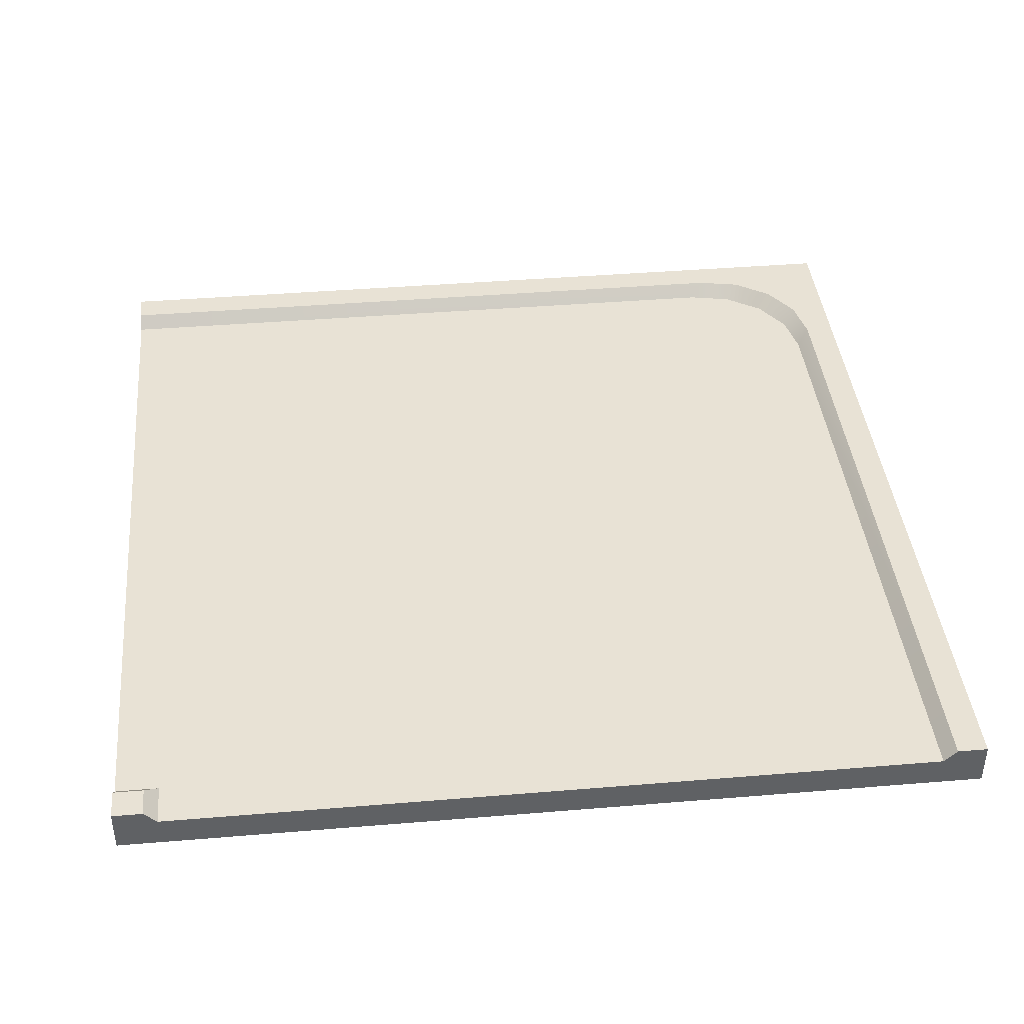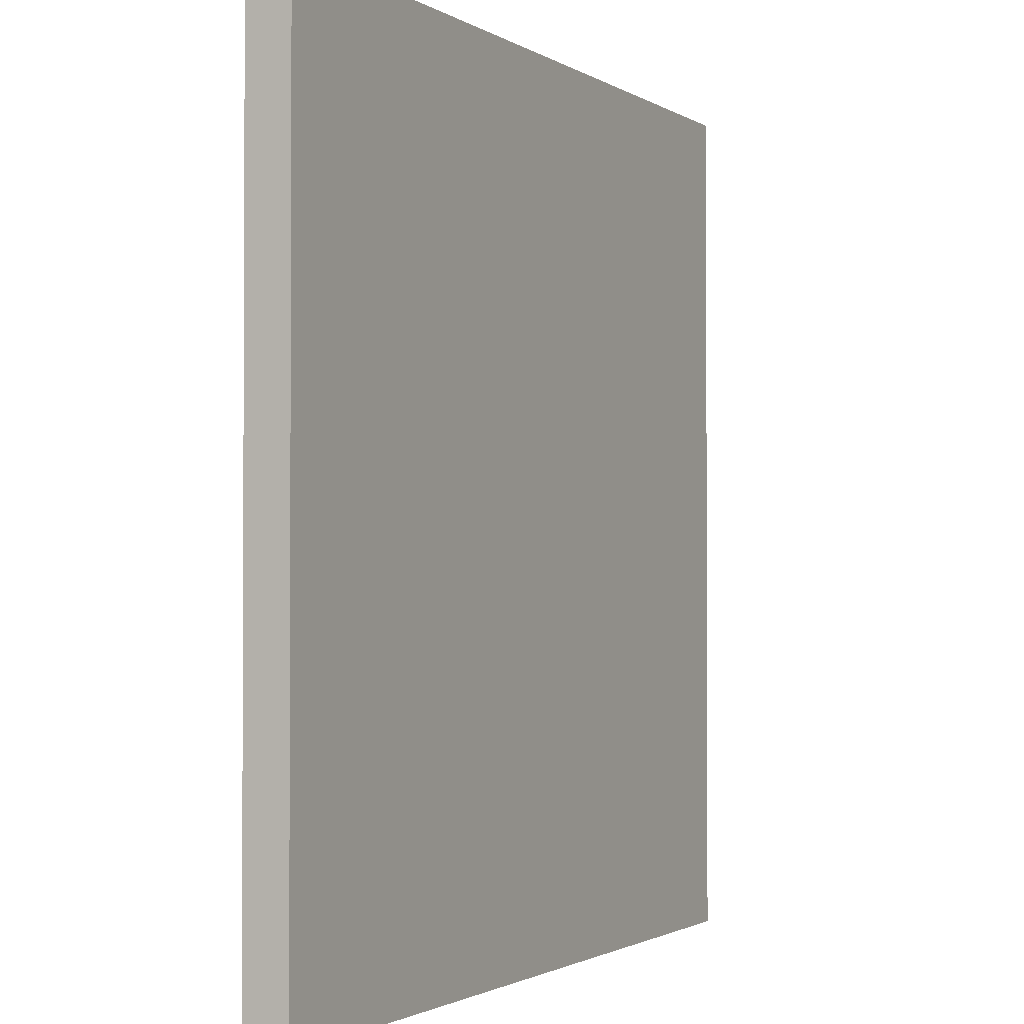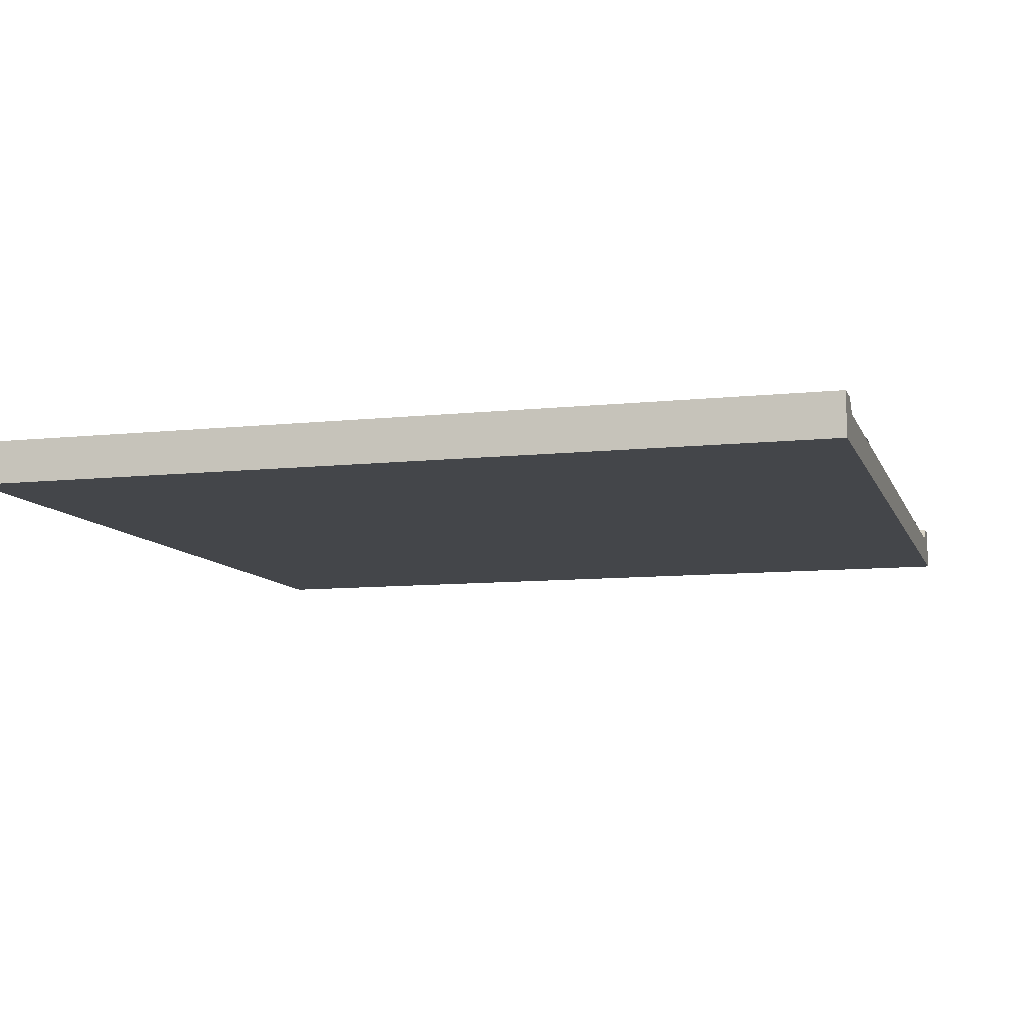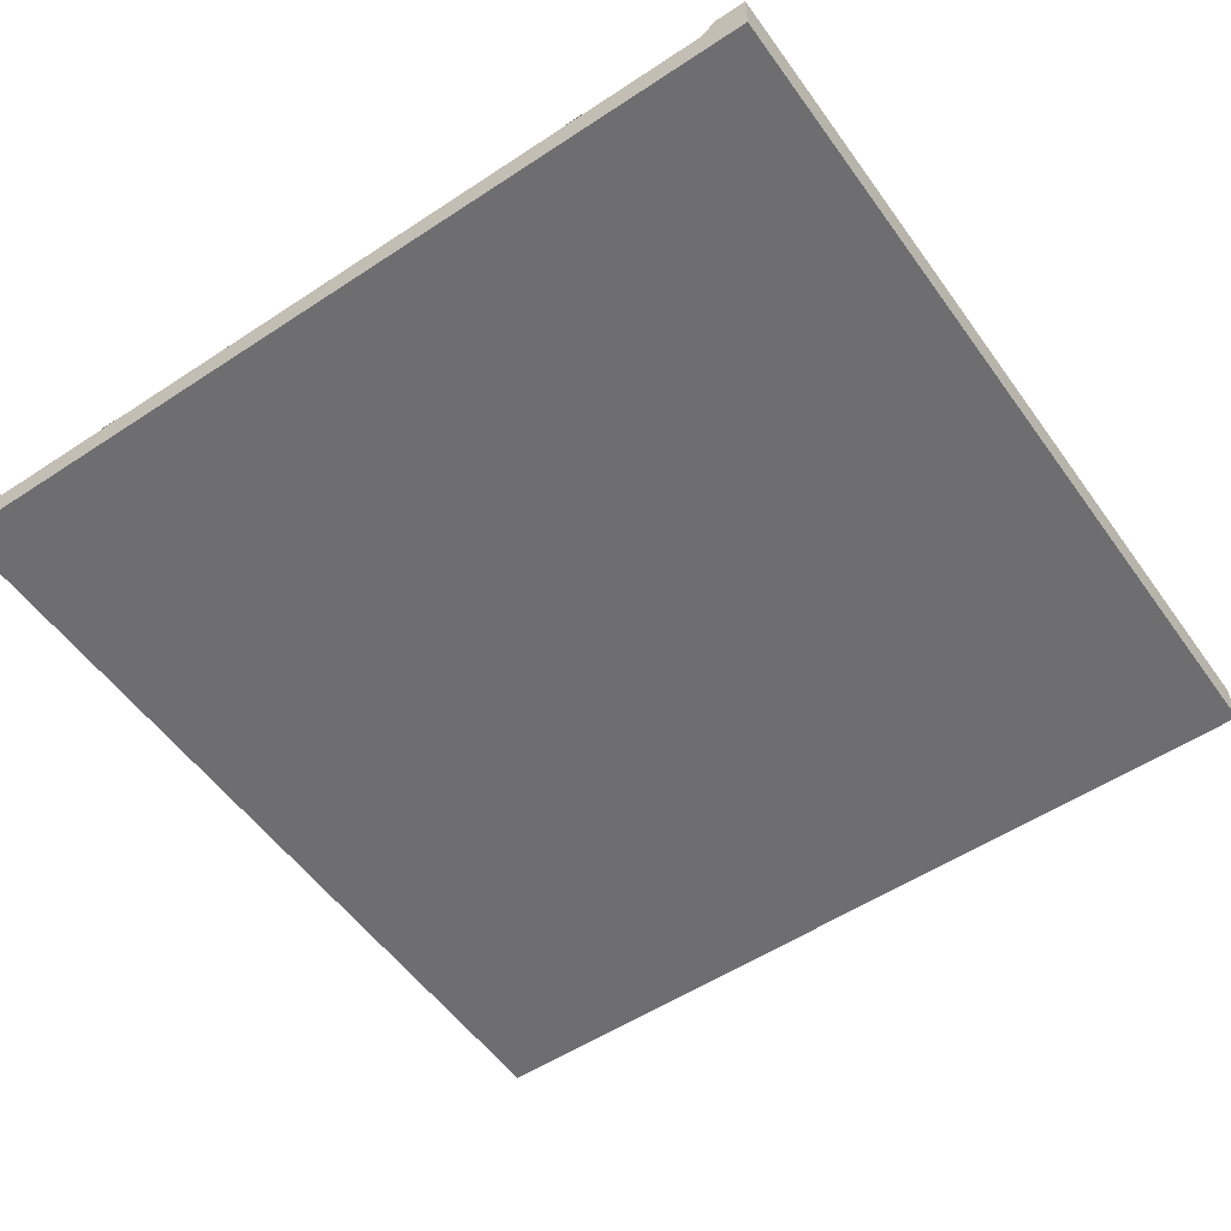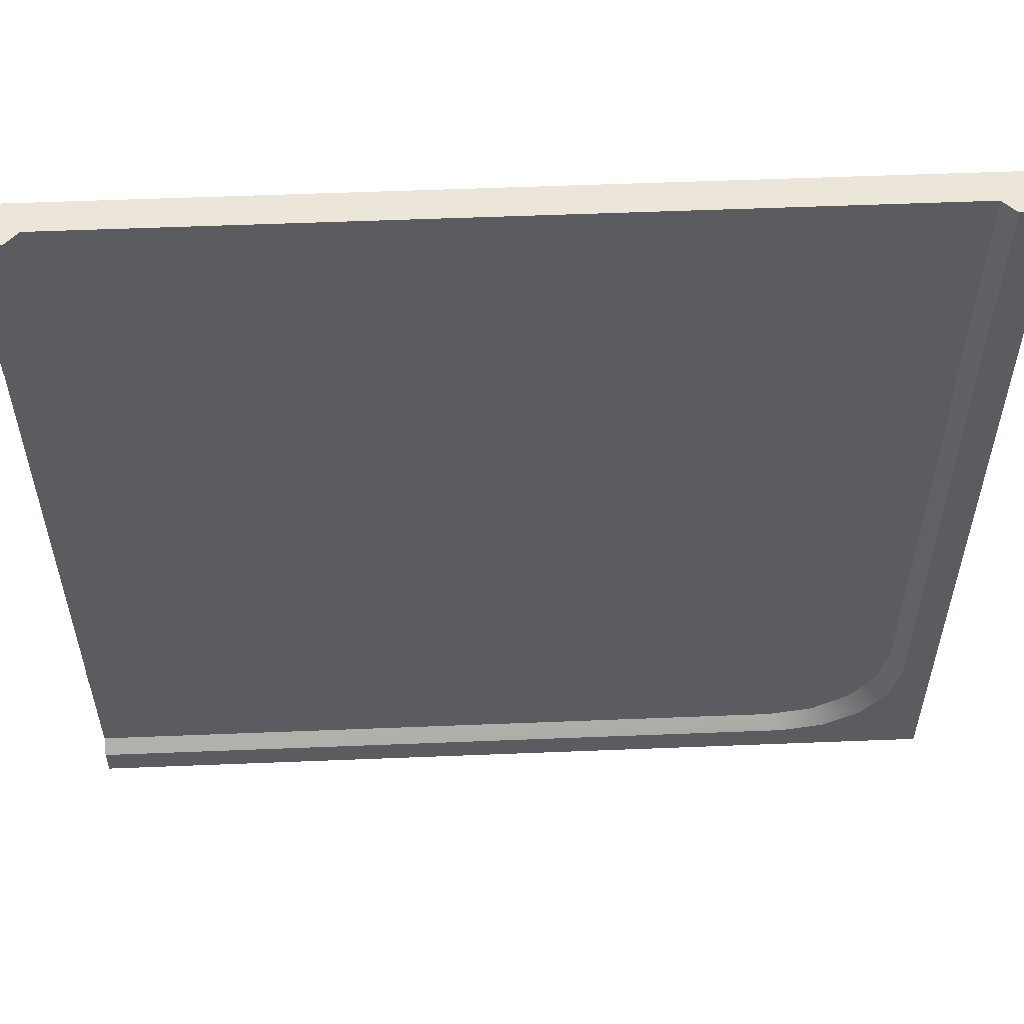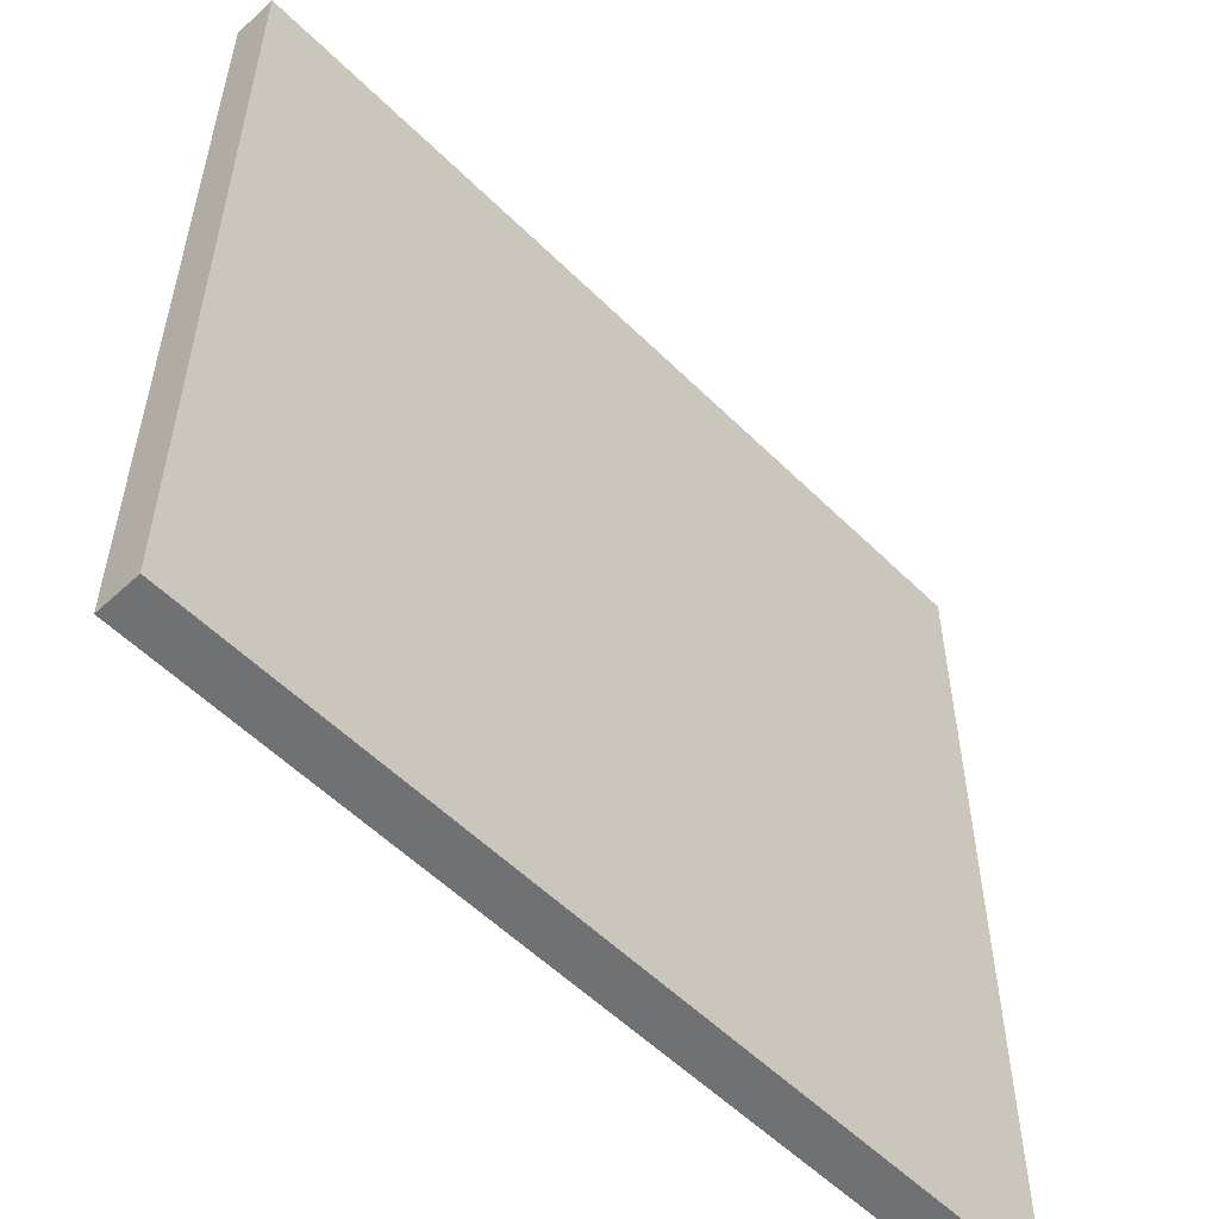
<metadata>
{"format":"obj","ext":"obj","renderer":"f3d","projection":"perspective","resolution":1024,"background":"white","views":[{"elev":40.8,"azim":84.2,"up":"+Y"},{"elev":-1.6,"azim":-63.6,"up":"+Z"},{"elev":-9.4,"azim":-74.1,"up":"+Y"},{"elev":-54.4,"azim":125.0,"up":"+Y"},{"elev":56.0,"azim":177.6,"up":"+Z"},{"elev":-55.3,"azim":-46.0,"up":"+Z"}]}
</metadata>
<code>
o road_corner_Cube.948
v -1 0 1
v -1 0.07 1
v -1 0 -1
v -1 0.07 -1
v 1 0 1
v 1 0.07 1
v 1 0 -1
v 1 0.07 -1
v 0.9 0 -1
v -0.9 0 -1
v -0.9 0.07 -1
v 0.9 0.07 -1
v -0.9 0 1
v 0.9 0 1
v 0.9 0.07 1
v -0.9 0.07 1
v -1 0 -0.9
v -1 0 0.9
v -1 0.07 0.9
v -1 0.07 -0.9
v 1 0 0.9
v 1 0 -0.9
v 1 0.07 -0.9
v 1 0.07 0.9
v 0.9 0.07 -0.9
v 0.9 0.07 0.9
v -0.9 0.07 0.9
v -0.9 0 -0.9
v -0.9 0 0.9
v 0.9 0 -0.9
v 0.9 0 0.9
v -1 0.1 -1
v 1 0.1 -1
v 1 0.1 1
v -1 0.1 1
v 0.9 0.1 -1
v 0.93 0.1 1
v -0.93 0.1 1
v -1 0.1 0.9
v -1 0.1 -0.9
v 1 0.1 -0.93
v 1 0.1 0.93
v 0.9 0.1 -0.93
v 0.93 0.1 0.93
v -0.93 0.1 0.9
v -0.6327 0.07 -0.9
v -0.9 0.07 -0.6327
v -0.735 0.07 -0.8797
v -0.8217 0.07 -0.8217
v -0.8797 0.07 -0.735
v -0.93 0.1 -0.6627
v -0.6627 0.1 -0.93
v -0.9 0.1 -1
v -0.9097 0.1 -0.765
v -0.8517 0.1 -0.8517
v -0.765 0.1 -0.9097
v 0.58 0.073 0.8724
v 0.62 0.073 1
v 0.58 0.073 1
v 0.8724 0.073 0.58
v 1 0.073 0.62
v 1 0.073 0.58
v 0.9 0.073 0.62
v 0.62 0.073 0.9
v 0.7867 0.073 0.6352
v 0.6937 0.073 0.6937
v 0.6352 0.073 0.7867
v 0.6023 0.073 0.7605
v 0.6656 0.073 0.6656
v 0.7605 0.073 0.6023
v -0.62 0.073 -0.3276
v -0.58 0.073 1
v -0.62 0.073 1
v -0.3276 0.073 -0.62
v 1 0.073 -0.58
v 1 0.073 -0.62
v -0.3 0.073 -0.58
v -0.58 0.073 -0.3
v -0.4133 0.073 -0.5648
v -0.5063 0.073 -0.5063
v -0.5648 0.073 -0.4133
v -0.5977 0.073 -0.4395
v -0.5344 0.073 -0.5344
v -0.4395 0.073 -0.5977
v 0.02 0.073 0.1
v -0.02 0.073 0.1
v -0.02 0.073 0.3
v 0.02 0.073 0.3
v 0.02 0.073 0.5
v -0.02 0.073 0.5
v -0.02 0.073 0.7
v 0.02 0.073 0.7
v 0.02 0.073 0.9
v -0.02 0.073 0.9
v 0.9 0.073 -0.02
v 0.9 0.073 0.02
v 0.7 0.073 0.02
v 0.7 0.073 -0.02
v 0.5 0.073 -0.02
v 0.5 0.073 0.02
v 0.3 0.073 0.02
v 0.3 0.073 -0.02
v 0.1 0.073 -0.02
v 0.1 0.073 0.02
v -0.02 0.073 0.1
v 0.1 0.073 -0.02
v -0.01087 0.073 0.05408
v 0.01515 0.073 0.01515
v 0.05408 0.073 -0.01087
v 0.1 0.073 0.02
v 0.02 0.073 0.1
v 0.06939 0.073 0.02609
v 0.04343 0.073 0.04343
v 0.02609 0.073 0.06939
f 26 24 23 25
f 2 19 18 1
f 4 11 10 3
f 32 40 53
f 16 27 45 38
f 2 35 39 19
f 18 29 13 1
f 10 28 17 3
f 9 12 8 7
f 15 16 13 14
f 11 4 32 53
f 11 12 9 10
f 31 21 5 14
f 24 26 44 42
f 30 31 29 28
f 29 31 14 13
f 9 30 28 10
f 28 29 18 17
f 21 31 30 22
f 7 22 30 9
f 8 33 41 23
f 6 34 37 15
f 19 39 40 20
f 51 45 27 47
f 4 20 40 32
f 46 25 43 52
f 26 27 16 15
f 15 37 44 26
f 6 24 42 34
f 25 23 41 43
f 8 12 36 33
f 2 16 38 35
f 43 41 33 36
f 11 53 36 12
f 23 24 21 22
f 21 24 6 5
f 19 20 17 18
f 17 20 4 3
f 13 16 2 1
f 39 45 51 40
f 53 52 43 36
f 45 39 35 38
f 42 44 37 34
f 6 15 14 5
f 8 23 22 7
f 56 52 53
f 46 52 56 48
f 48 56 55 49
f 49 55 54 50
f 50 54 51 47
f 26 47 27
f 54 55 40
f 40 55 53
f 55 56 53
f 51 54 40
f 58 64 57 59
f 63 61 62 60
f 57 64 67 68
f 68 67 66 69
f 69 66 65 70
f 70 65 63 60
f 72 78 71 73
f 77 75 76 74
f 71 78 81 82
f 82 81 80 83
f 83 80 79 84
f 84 79 77 74
f 89 88 87 90
f 93 92 91 94
f 97 96 95 98
f 101 100 99 102
f 85 111 105 86
f 105 111 114 107
f 107 114 113 108
f 108 113 112 109
f 109 112 110 106
f 110 104 103 106
f 50 47 26
f 25 46 26
f 46 48 26
f 48 49 26
f 49 50 26

</code>
